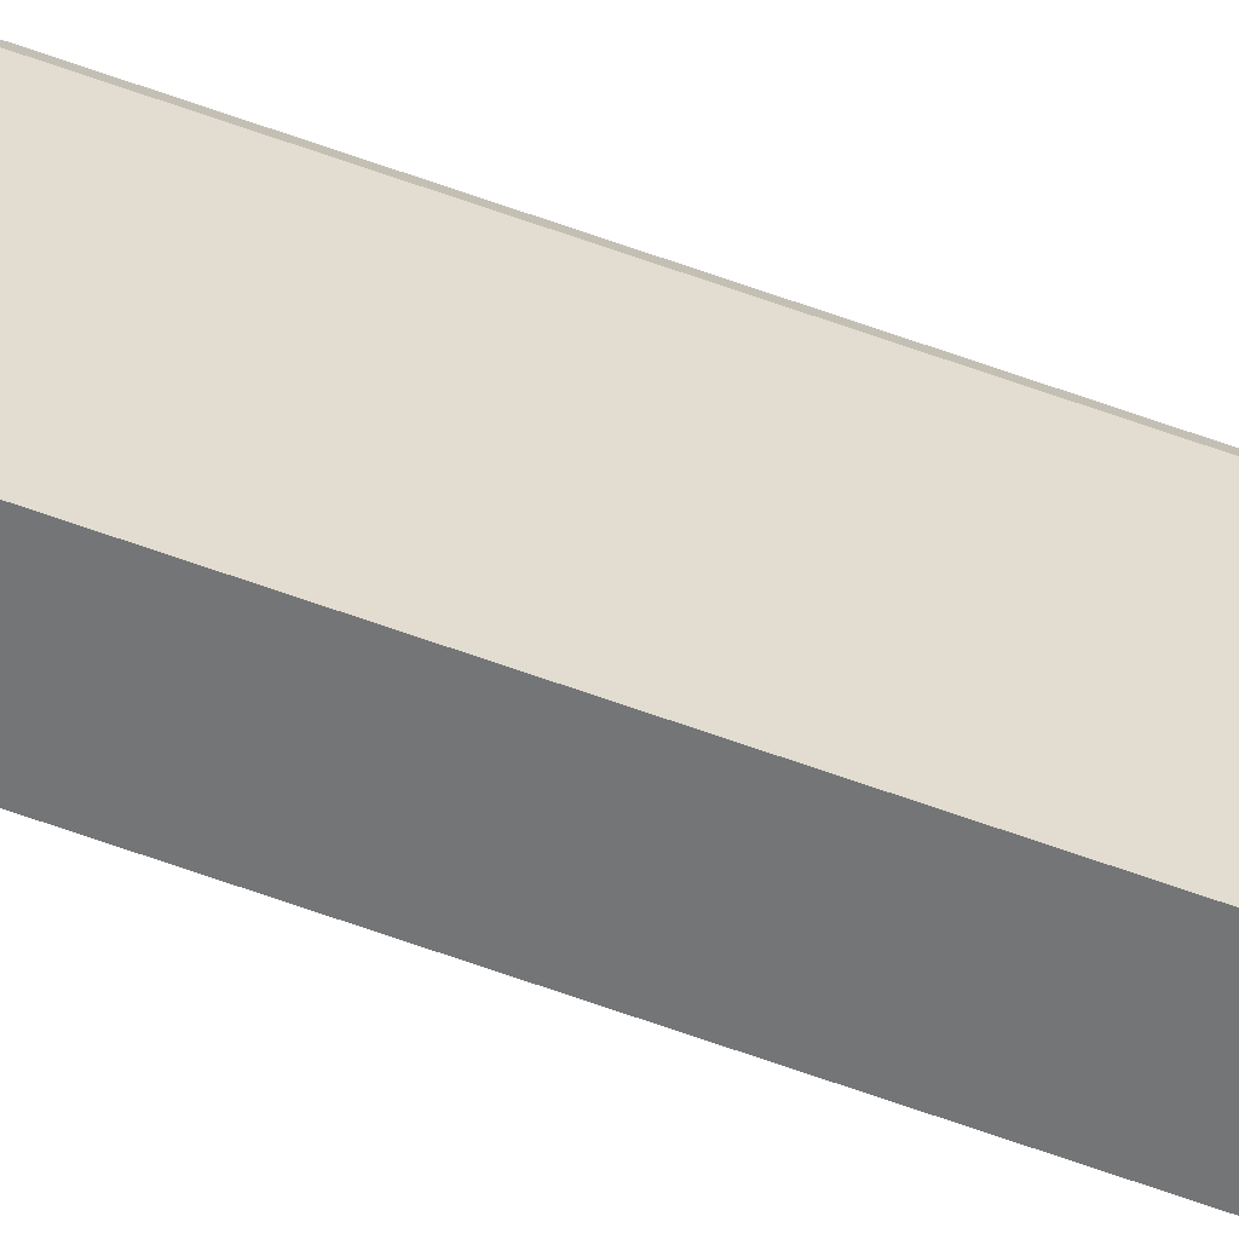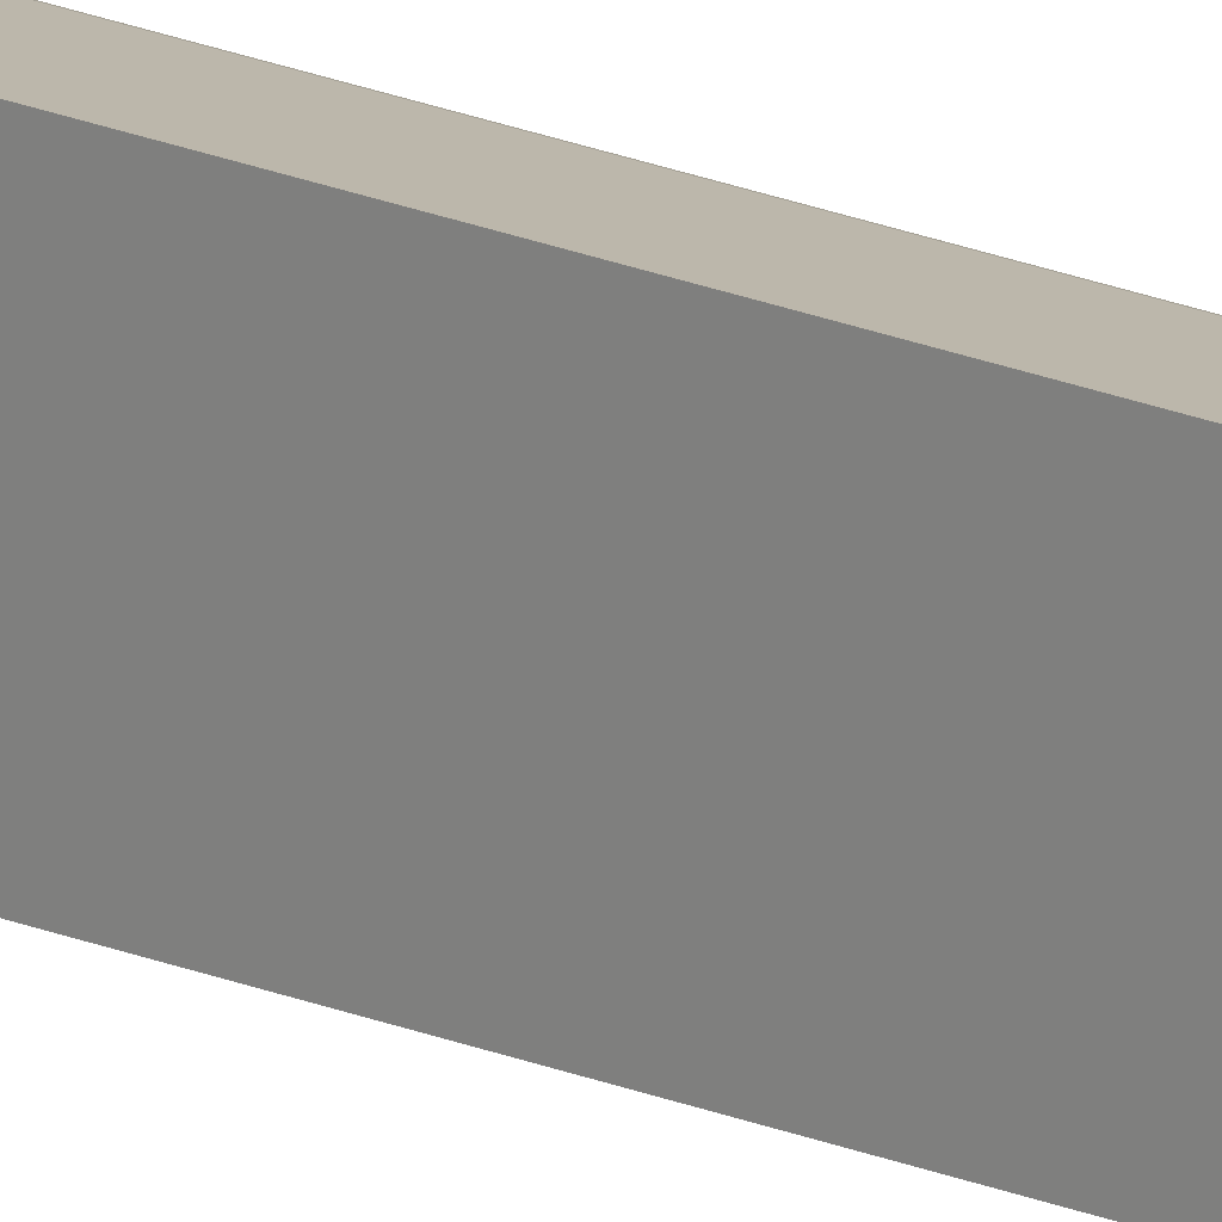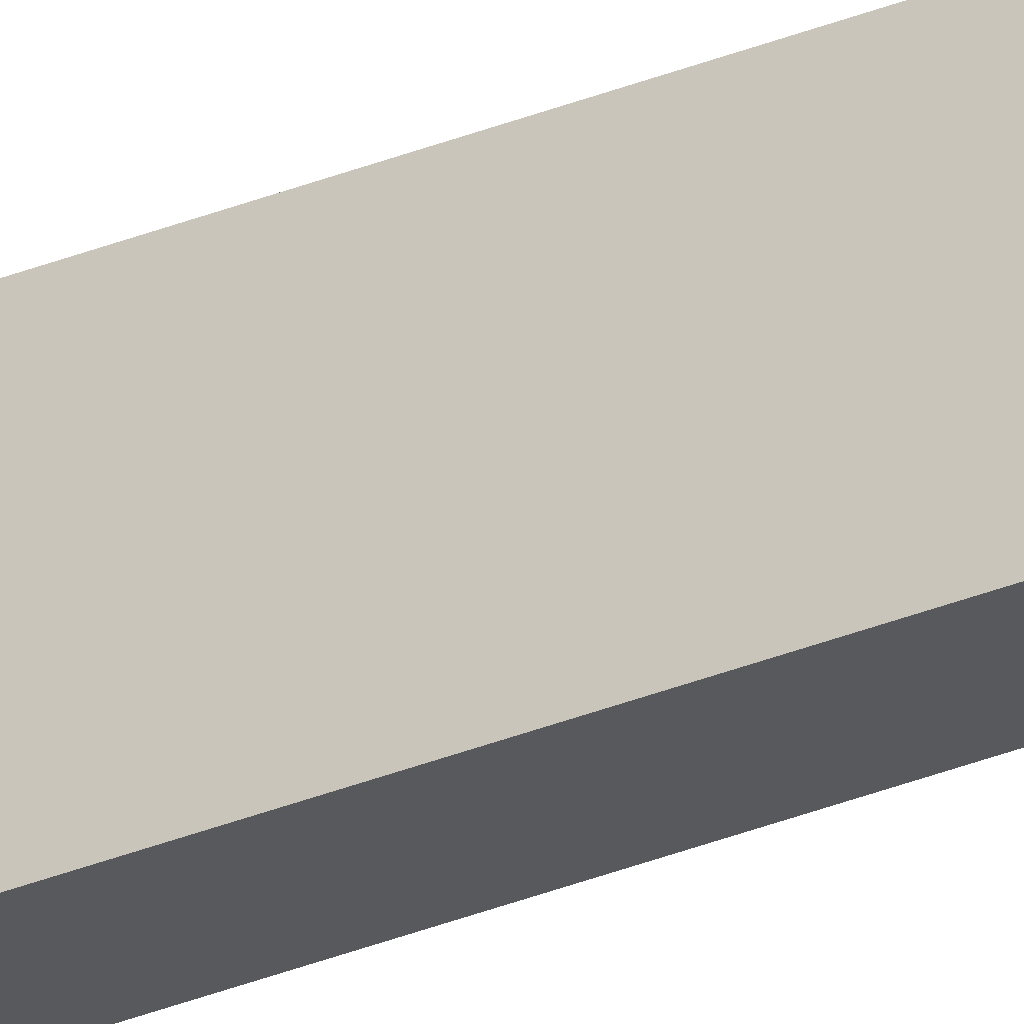
<metadata>
{"format":"obj","ext":"obj","renderer":"f3d","projection":"perspective","resolution":1024,"background":"white","views":[{"elev":-56.4,"azim":68.4,"up":"+Y"},{"elev":14.3,"azim":-42.6,"up":"+Y"},{"elev":-30.0,"azim":-58.6,"up":"+Y"}]}
</metadata>
<code>
v -40.81 0 -201.3
v -39.23 0 -201.3
v -39.23 3.74 -201.3
v -39.28 3.888 -201.3
v -39.43 3.937 -201.3
v -40.81 3.937 -201.3
v -39.23 0 -233.9
v -39.23 3.74 -233.9
v -40.81 0 -233.9
v -40.81 3.937 -233.9
v -39.43 3.937 -233.9
v -39.28 3.888 -233.9
v -40.81 0 163.7
v -39.23 0 163.7
v -39.23 3.74 163.7
v -39.28 3.888 163.7
v -39.43 3.937 163.7
v -40.81 3.937 163.7
v -39.23 0 131
v -39.23 3.74 131
v -40.81 0 131
v -40.81 3.937 131
v -39.43 3.937 131
v -39.28 3.888 131
v -40.81 0 82.21
v -39.23 0 82.21
v -39.23 3.74 82.21
v -39.28 3.888 82.21
v -39.43 3.937 82.21
v -40.81 3.937 82.21
v -39.23 0 36.54
v -39.23 3.74 36.54
v -40.81 0 36.54
v -40.81 3.937 36.54
v -39.43 3.937 36.54
v -39.28 3.888 36.54
v -40.81 0 -12.27
v -39.23 0 -12.27
v -39.23 3.74 -12.27
v -39.28 3.888 -12.27
v -39.43 3.937 -12.27
v -40.81 3.937 -12.27
v -39.23 0 -57.95
v -39.23 3.74 -57.95
v -40.81 0 -57.95
v -40.81 3.937 -57.95
v -39.43 3.937 -57.95
v -39.28 3.888 -57.95
v -40.81 0 -106.8
v -39.23 0 -106.8
v -39.23 3.74 -106.8
v -39.28 3.888 -106.8
v -39.43 3.937 -106.8
v -40.81 3.937 -106.8
v -39.23 0 -152.4
v -39.23 3.74 -152.4
v -40.81 0 -152.4
v -40.81 3.937 -152.4
v -39.43 3.937 -152.4
v -39.28 3.888 -152.4
f 1 2 3 4 5 6
f 2 7 8 3
f 7 9 10 11 12 8
f 9 1 6 10
f 7 2 1 9
f 11 10 6 5
f 8 12 4 3
f 12 11 5 4
f 13 14 15 16 17 18
f 14 19 20 15
f 19 21 22 23 24 20
f 21 13 18 22
f 19 14 13 21
f 23 22 18 17
f 20 24 16 15
f 24 23 17 16
f 25 26 27 28 29 30
f 26 31 32 27
f 31 33 34 35 36 32
f 33 25 30 34
f 31 26 25 33
f 35 34 30 29
f 32 36 28 27
f 36 35 29 28
f 37 38 39 40 41 42
f 38 43 44 39
f 43 45 46 47 48 44
f 45 37 42 46
f 43 38 37 45
f 47 46 42 41
f 44 48 40 39
f 48 47 41 40
f 49 50 51 52 53 54
f 50 55 56 51
f 55 57 58 59 60 56
f 57 49 54 58
f 55 50 49 57
f 59 58 54 53
f 56 60 52 51
f 60 59 53 52

</code>
